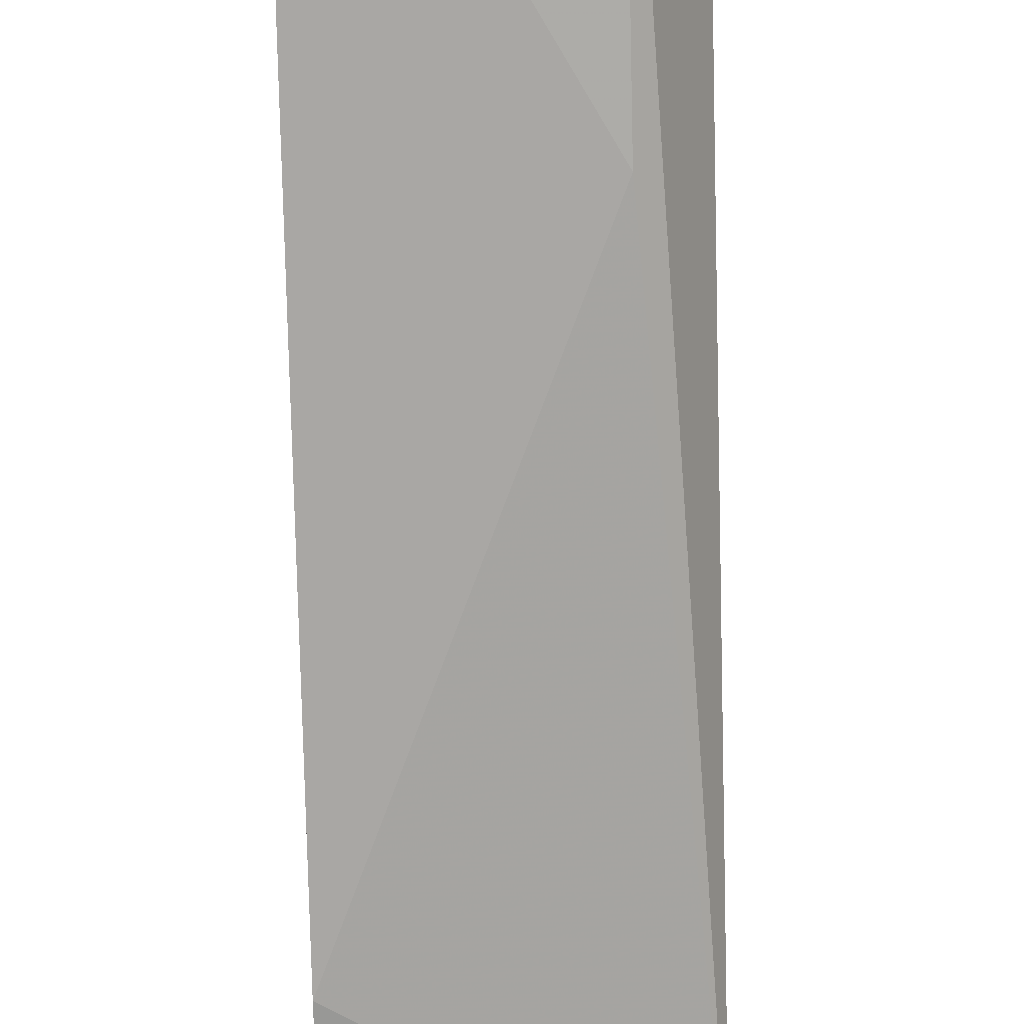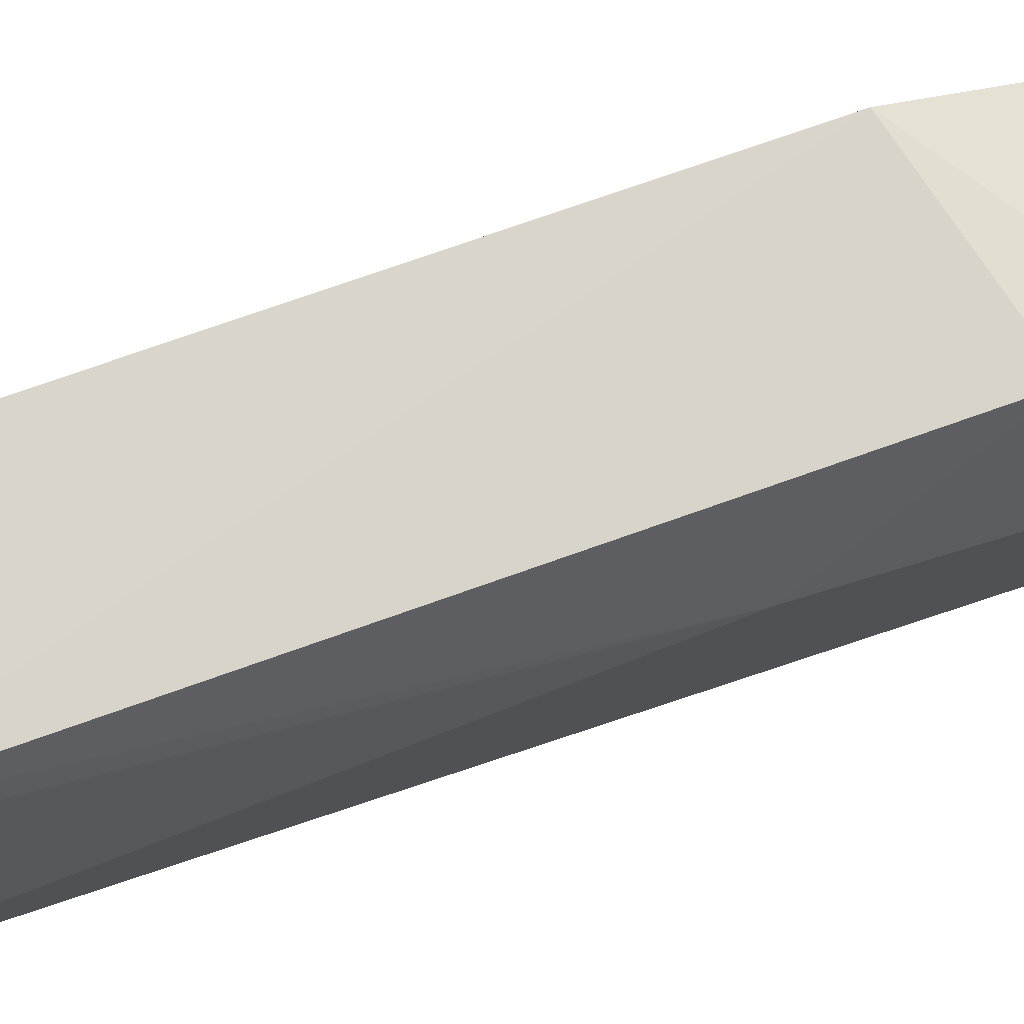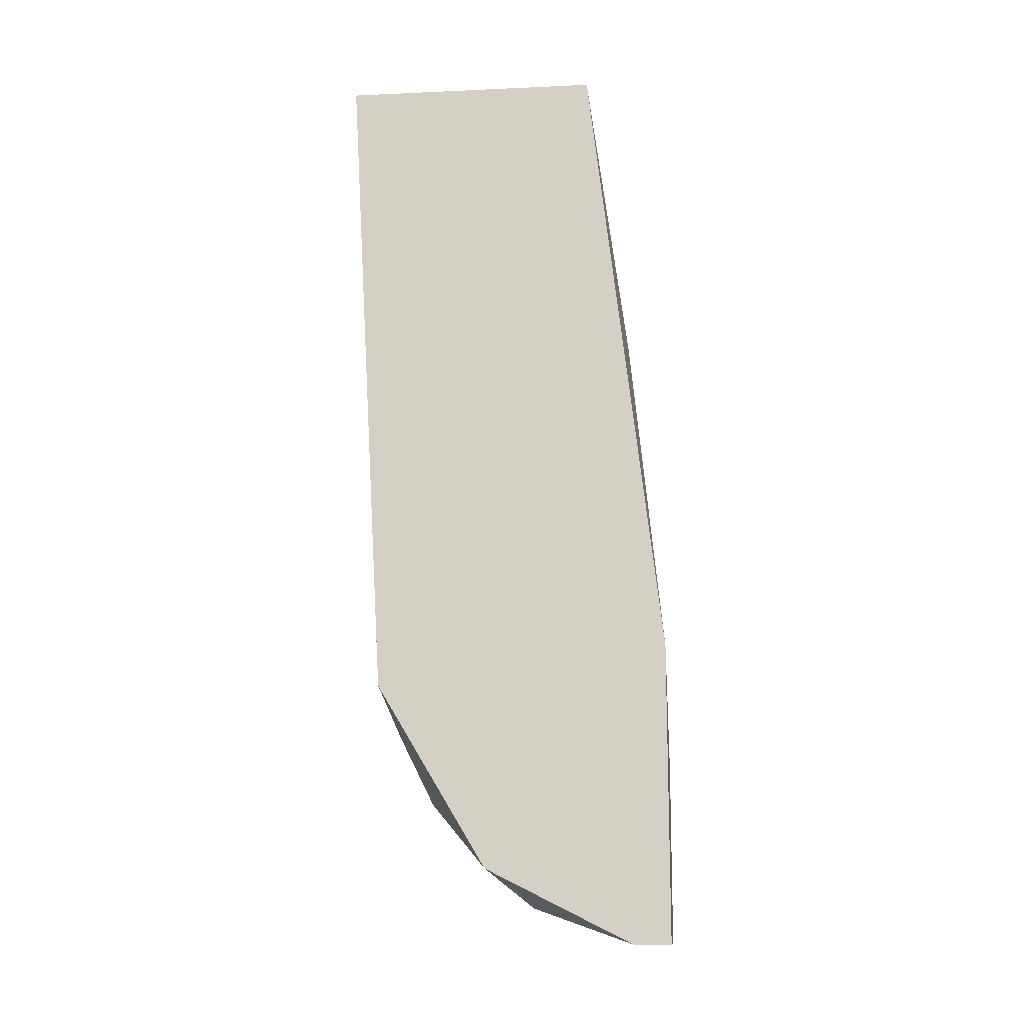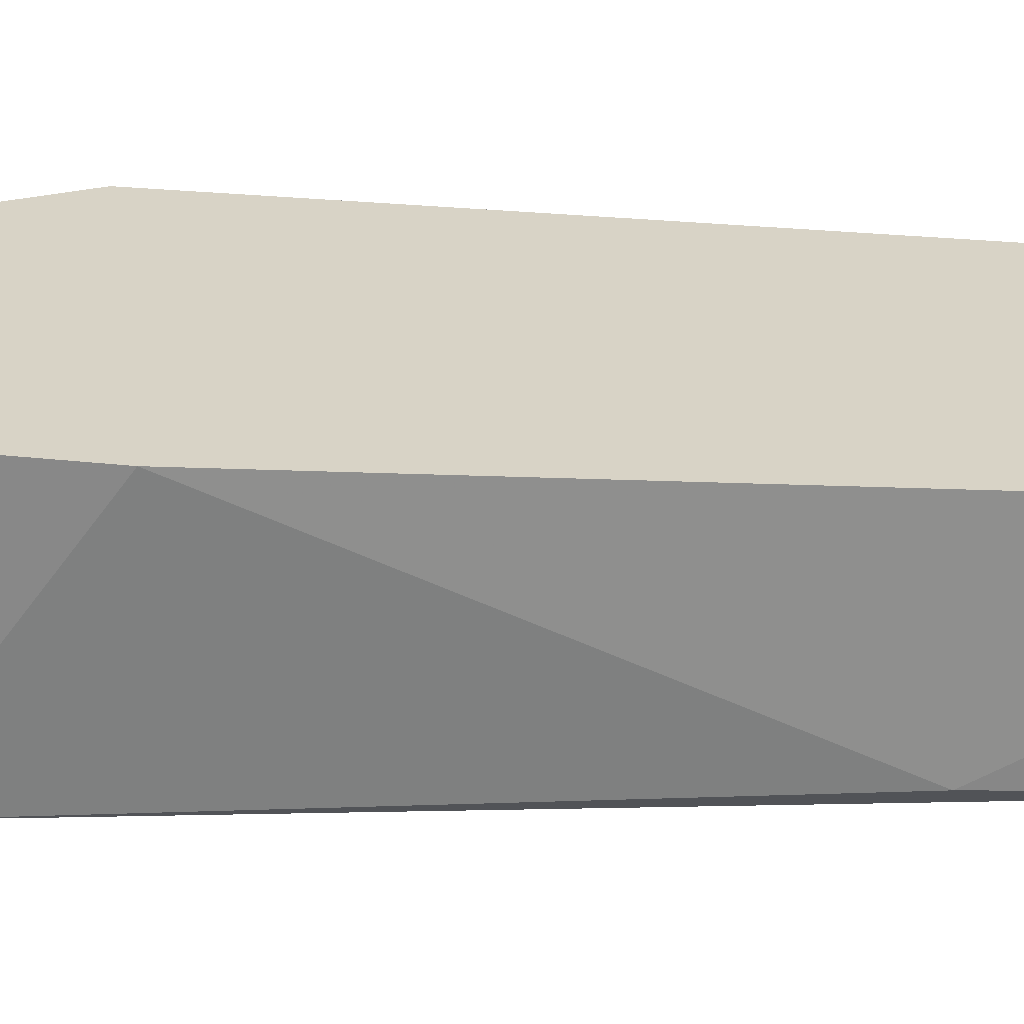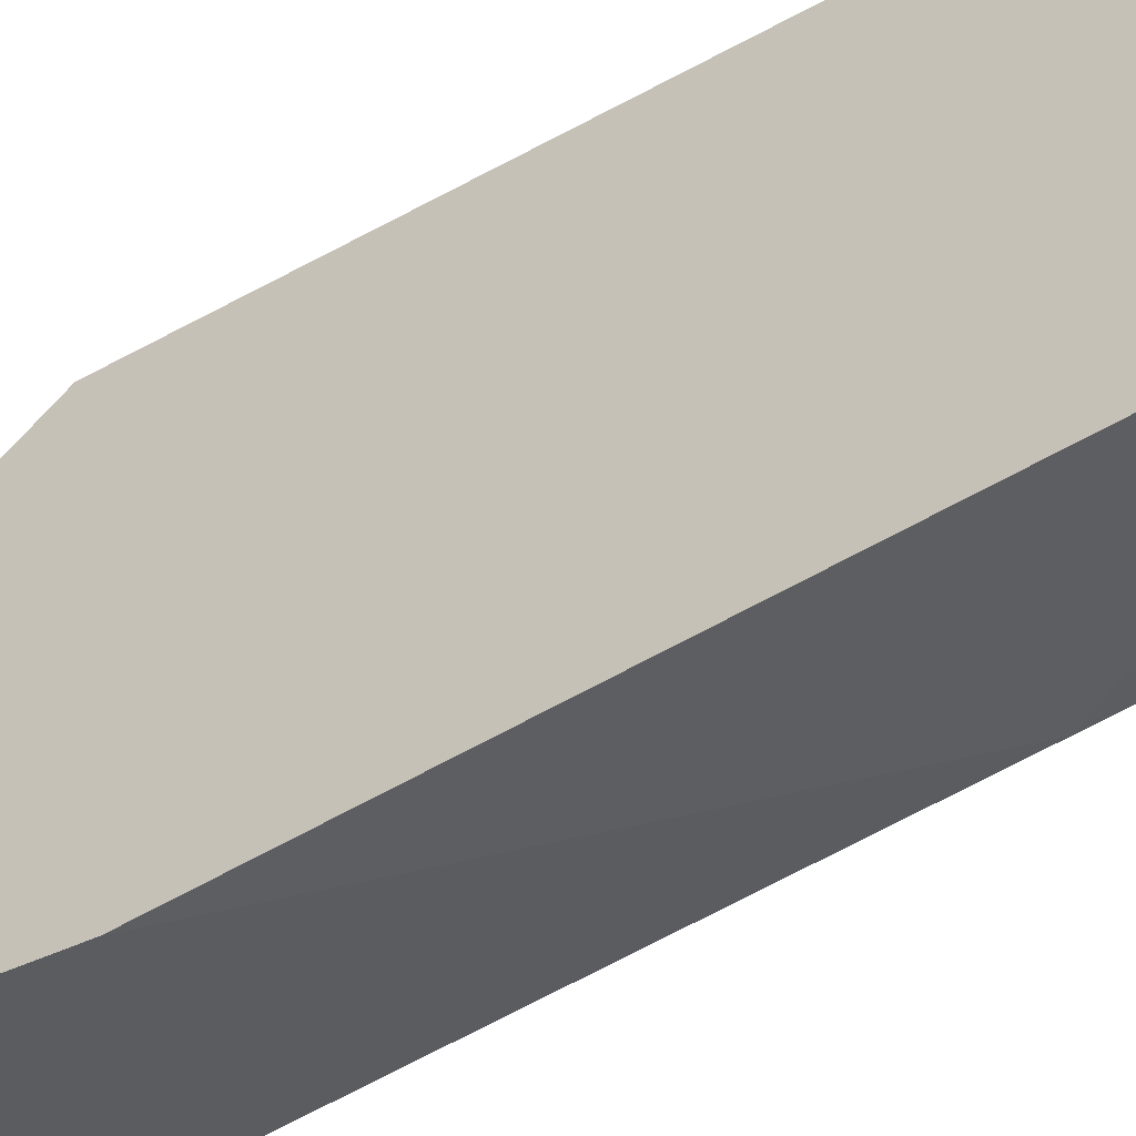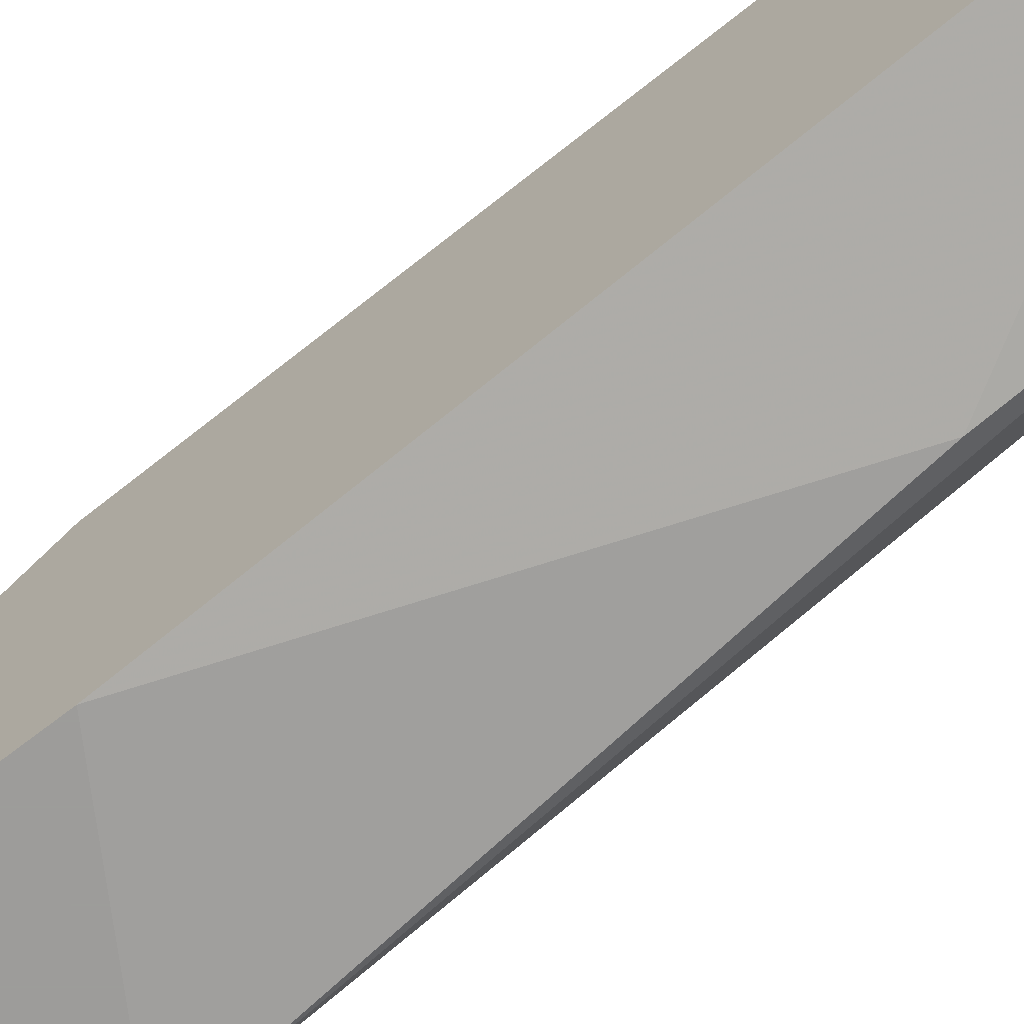
<metadata>
{"format":"obj","ext":"obj","renderer":"f3d","projection":"perspective","resolution":1024,"background":"white","views":[{"elev":-68.5,"azim":1.3,"up":"+Y"},{"elev":77.9,"azim":70.0,"up":"+Y"},{"elev":-13.6,"azim":-84.3,"up":"+Z"},{"elev":-62.8,"azim":-95.2,"up":"+Y"},{"elev":-34.5,"azim":-54.7,"up":"+Y"},{"elev":-70.3,"azim":-52.2,"up":"+Y"}]}
</metadata>
<code>
v -0.00291 -0.01073 0.02731
v -0.00291 -0.01073 0.04275
v -0.00291 -0.01367 0.02805
v -0.00291 -0.009257 0.03173
v -0.003646 -0.008522 0.02731
v -0.003646 -0.01073 0.0251
v -0.003646 -0.007787 0.02878
v -0.003646 -0.01293 0.0376
v -0.003646 -0.0122 0.04275
v -0.003646 -0.007051 0.04275
v -0.003646 -0.007051 0.04054
v -0.003646 -0.01367 0.02437
v -0.006587 -0.007787 0.02952
v -0.006587 -0.01293 0.02437
v -0.006587 -0.0122 0.04275
v -0.006587 -0.007051 0.04275
v -0.006587 -0.009992 0.02584
v -0.006587 -0.01367 0.02437
v -0.006587 -0.01367 0.03025
f 19 3 8
f 14 18 15
f 14 15 13
f 13 15 16
f 11 13 16
f 15 2 16
f 2 3 4
f 2 15 9
f 3 2 9
f 18 14 12
f 3 18 12
f 15 18 19
f 18 3 19
f 13 11 7
f 5 13 7
f 11 4 7
f 11 16 10
f 16 2 10
f 4 11 10
f 2 4 10
f 14 13 17
f 13 5 17
f 12 14 6
f 14 17 6
f 17 5 6
f 4 3 1
f 3 12 1
f 5 7 1
f 7 4 1
f 6 5 1
f 12 6 1
f 9 15 8
f 3 9 8
f 15 19 8

</code>
